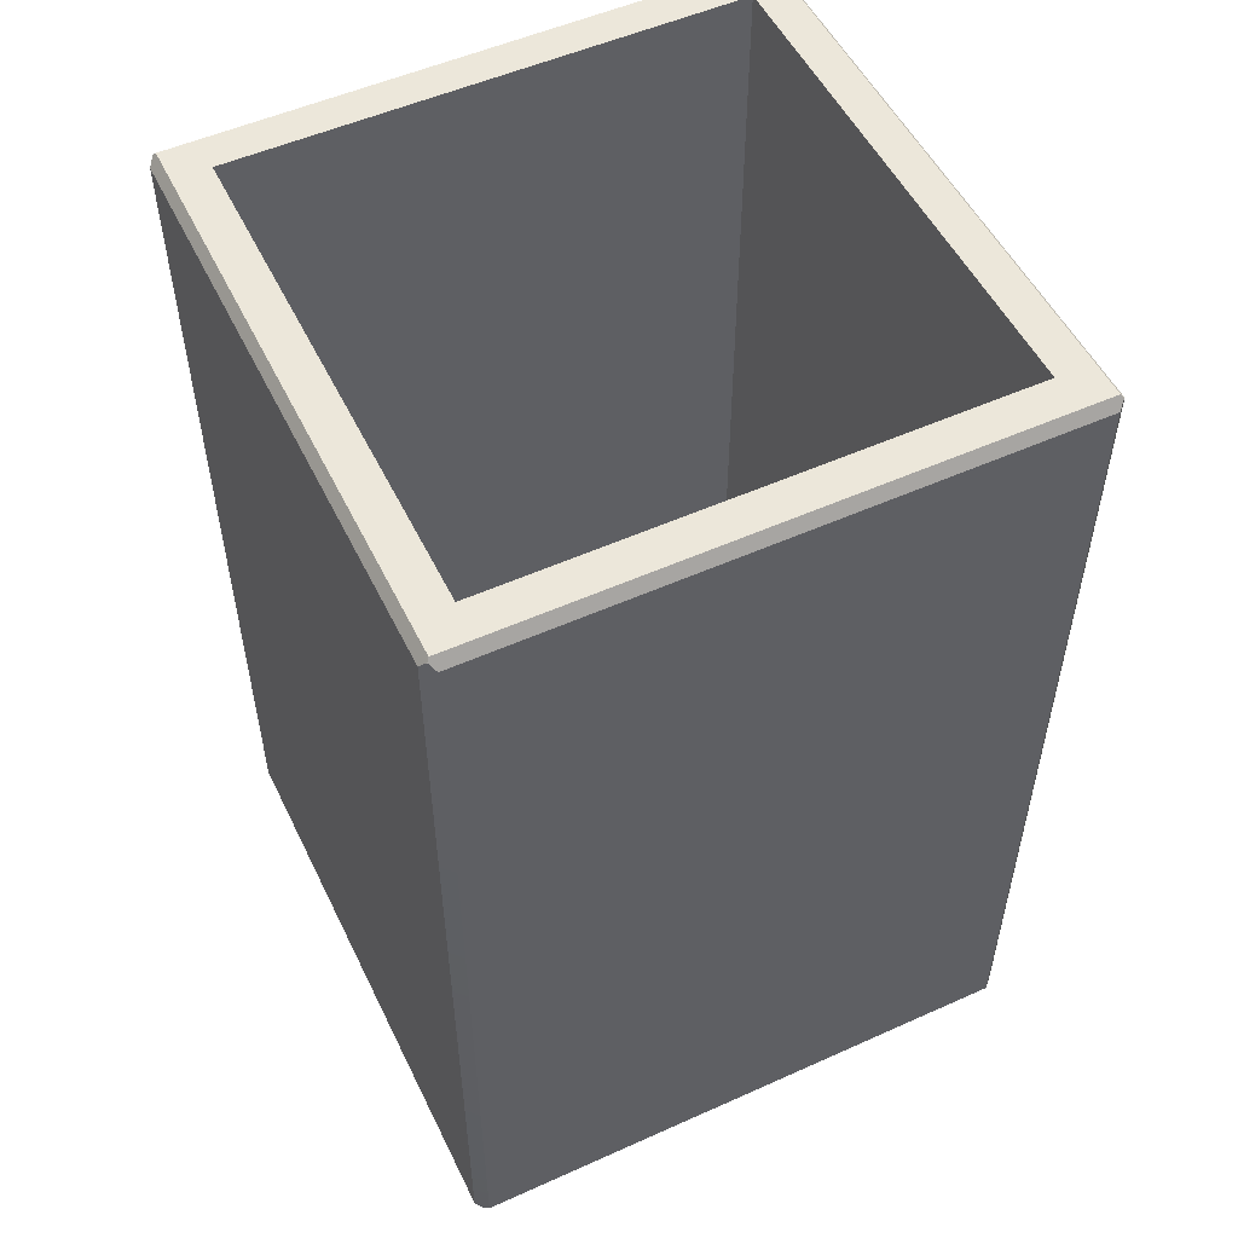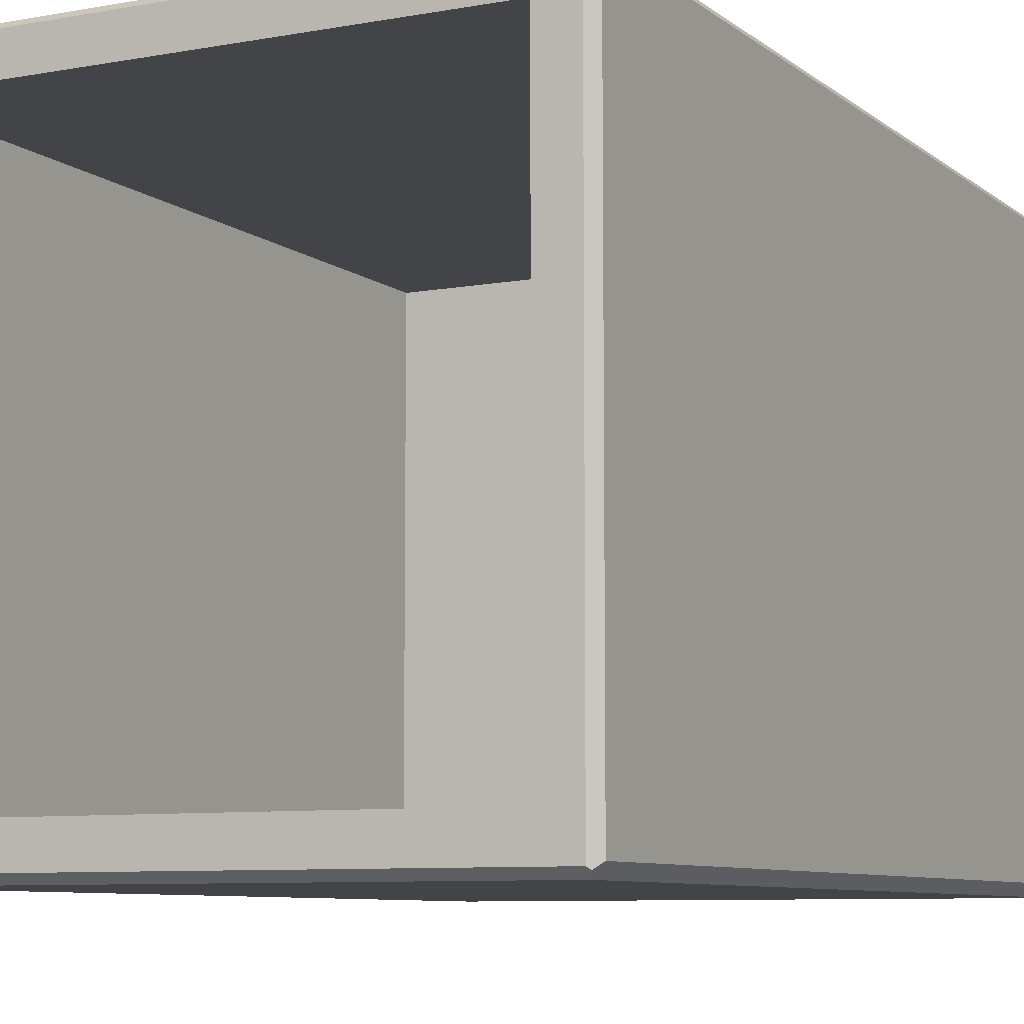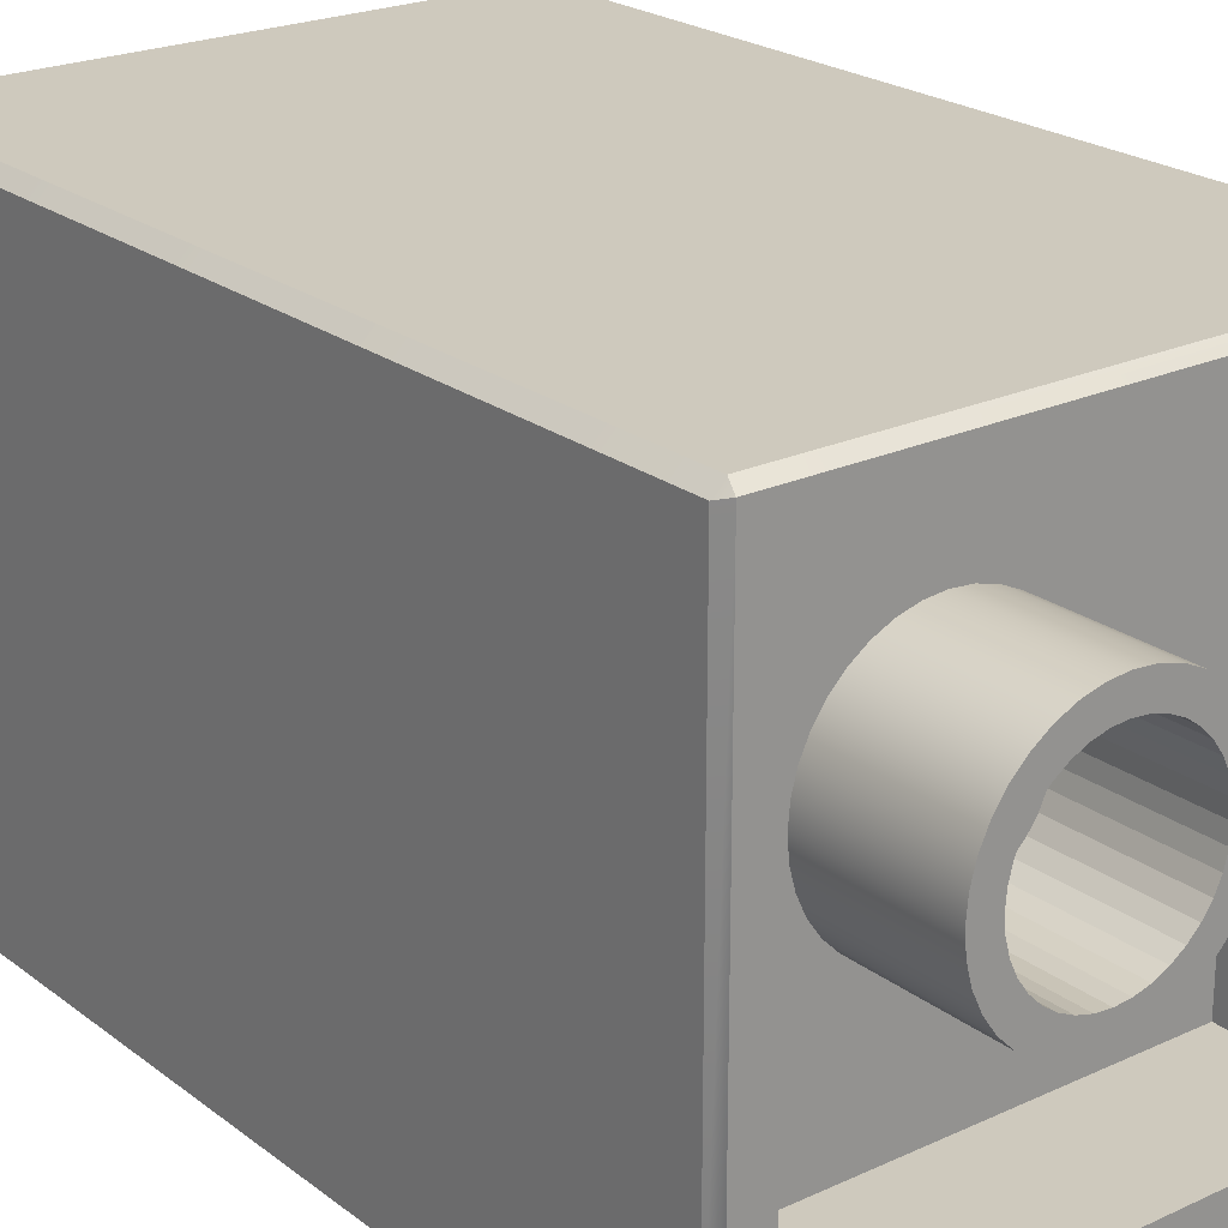
<metadata>
{"format":"obj","ext":"obj","renderer":"f3d","projection":"perspective","resolution":1024,"background":"white","views":[{"elev":52.8,"azim":-25.7,"up":"+Y"},{"elev":-7.9,"azim":-152.7,"up":"+Z"},{"elev":22.7,"azim":-38.2,"up":"+Z"}]}
</metadata>
<code>
v  -6.782 4 6.808
v  -6.782 4 -6.792
v  6.818 4 -6.792
v  6.818 4 6.808
v  -6.782 5 6.808
v  6.818 5 6.808
v  6.818 5 -6.792
v  -6.782 5 -6.792
v  -7.682 0.3 8.008
v  7.718 0.3 8.008
v  7.718 24.7 8.008
v  -7.682 24.7 8.008
v  8.018 0 7.708
v  8.018 0 -7.692
v  8.018 24.7 -7.692
v  8.018 24.7 7.708
v  7.718 0 -7.992
v  -7.682 0 -7.992
v  -7.682 24.7 -7.992
v  7.718 24.7 -7.992
v  -7.982 0.3 -7.692
v  -7.982 0.3 7.708
v  -7.982 24.7 7.708
v  -7.982 24.7 -7.692
v  -7.77 0 7.796
v  -7.77 0 -7.78
v  -6.782 0 -6.792
v  -6.782 0 6.808
v  7.806 0 -7.78
v  6.818 0 -6.792
v  7.806 0 7.796
v  6.818 0 6.808
v  -7.77 25 7.796
v  7.806 25 7.796
v  6.818 25 6.808
v  -6.782 25 6.808
v  7.806 25 -7.78
v  6.818 25 -6.792
v  -7.77 25 -7.78
v  -6.782 25 -6.792
v  6.818 10 6.808
v  -6.782 10 6.808
v  6.818 10 -6.792
v  -6.782 10 -6.792
v  -7.832 24.91 7.858
v  7.868 24.91 7.858
v  7.868 24.91 -7.842
v  -7.832 24.91 -7.842
o Bote_de_basura
g Bote_de_basura
f 1 2 3
f 3 4 1
f 5 6 7
f 7 8 5
f 9 10 11
f 11 12 9
f 13 14 15
f 15 16 13
f 17 18 19
f 19 20 17
f 21 22 23
f 23 24 21
f 25 26 27
f 27 28 25
f 18 17 29
f 18 29 30
f 18 30 27
f 26 18 27
f 14 13 31
f 14 31 32
f 14 32 30
f 29 14 30
f 31 25 28
f 28 32 31
f 33 34 35
f 35 36 33
f 34 37 38
f 38 35 34
f 37 39 40
f 40 38 37
f 39 33 36
f 36 40 39
f 36 35 41
f 41 42 36
f 35 38 43
f 43 41 35
f 38 40 44
f 44 43 38
f 40 36 42
f 42 44 40
f 42 41 6
f 6 5 42
f 41 43 7
f 7 6 41
f 43 44 8
f 8 7 43
f 44 42 5
f 5 8 44
f 28 27 8
f 8 5 28
f 27 30 7
f 7 8 27
f 30 32 6
f 6 7 30
f 32 28 5
f 5 6 32
f 5 8 2
f 2 1 5
f 8 7 3
f 3 2 8
f 7 6 4
f 4 3 7
f 6 5 1
f 1 4 6
f 33 45 12
f 12 11 46
f 33 12 46
f 33 46 34
f 34 46 16
f 16 15 47
f 34 16 47
f 34 47 37
f 37 47 20
f 20 19 48
f 37 20 48
f 37 48 39
f 39 48 24
f 24 23 45
f 39 24 45
f 39 45 33
f 9 22 25
f 31 13 10
f 21 18 26
f 14 29 17
f 12 45 23
f 16 46 11
f 24 48 19
f 20 47 15
f 25 22 21
f 21 26 25
f 31 10 9
f 9 25 31
f 10 13 16
f 16 11 10
f 12 23 22
f 22 9 12
f 14 17 20
f 20 15 14
f 18 21 24
f 24 19 18
v  2.292 3.9 0.8212
v  2.112 3.9 1.208
v  1.867 3.9 1.557
v  1.566 3.9 1.859
v  1.216 3.9 2.103
v  0.8299 3.9 2.284
v  0.4179 3.9 2.394
v  -0.007 3.9 2.431
v  -0.4319 3.9 2.394
v  -0.8439 3.9 2.284
v  -1.23 3.9 2.103
v  -1.58 3.9 1.859
v  -1.881 3.9 1.557
v  -2.126 3.9 1.208
v  -2.306 3.9 0.8212
v  -2.417 3.9 0.4092
v  -2.454 3.9 -0.0157
v  -2.417 3.9 -0.4406
v  -2.306 3.9 -0.8526
v  -2.126 3.9 -1.239
v  -1.881 3.9 -1.589
v  -1.58 3.9 -1.89
v  -1.23 3.9 -2.135
v  -0.8439 3.9 -2.315
v  -0.4319 3.9 -2.425
v  -0.007 3.9 -2.463
v  0.4179 3.9 -2.425
v  0.8299 3.9 -2.315
v  1.216 3.9 -2.135
v  1.566 3.9 -1.89
v  1.867 3.9 -1.589
v  2.112 3.9 -1.239
v  2.292 3.9 -0.8526
v  2.403 3.9 -0.4406
v  2.44 3.9 -0.0157
v  2.403 3.9 0.4092
v  3.194 0 -0.5801
v  3.194 0.8 -0.5801
v  3.243 0.8 -0.0157
v  3.243 0 -0.0157
v  3.047 0 -1.127
v  3.047 0.8 -1.127
v  2.808 0 -1.641
v  2.808 0.8 -1.641
v  2.483 0 -2.105
v  2.483 0.8 -2.105
v  2.082 0 -2.505
v  2.082 0.8 -2.505
v  1.618 0 -2.83
v  1.618 0.8 -2.83
v  1.105 0 -3.07
v  1.105 0.8 -3.07
v  0.5574 0 -3.216
v  0.5574 0.8 -3.216
v  -0.007 0 -3.266
v  -0.007 0.8 -3.266
v  -0.5713 0 -3.216
v  -0.5713 0.8 -3.216
v  -1.119 0 -3.07
v  -1.119 0.8 -3.07
v  -1.632 0 -2.83
v  -1.632 0.8 -2.83
v  -2.096 0 -2.505
v  -2.096 0.8 -2.505
v  -2.497 0 -2.105
v  -2.497 0.8 -2.105
v  -2.822 0 -1.641
v  -2.822 0.8 -1.641
v  -3.061 0 -1.127
v  -3.061 0.8 -1.127
v  -3.208 0 -0.5801
v  -3.208 0.8 -0.5801
v  -3.257 0 -0.0157
v  -3.257 0.8 -0.0157
v  -3.208 0 0.5487
v  -3.208 0.8 0.5487
v  -3.061 0 1.096
v  -3.061 0.8 1.096
v  -2.822 0 1.609
v  -2.822 0.8 1.609
v  -2.497 0 2.073
v  -2.497 0.8 2.073
v  -2.096 0 2.474
v  -2.096 0.8 2.474
v  -1.632 0 2.799
v  -1.632 0.8 2.799
v  -1.119 0 3.038
v  -1.119 0.8 3.038
v  -0.5713 0 3.185
v  -0.5713 0.8 3.185
v  -0.007 0 3.234
v  -0.007 0.8 3.234
v  0.5574 0 3.185
v  0.5574 0.8 3.185
v  1.105 0 3.038
v  1.105 0.8 3.038
v  1.618 0 2.799
v  1.618 0.8 2.799
v  2.082 0 2.474
v  2.082 0.8 2.474
v  2.483 0 2.073
v  2.483 0.8 2.073
v  2.808 0 1.609
v  2.808 0.8 1.609
v  3.047 0 1.096
v  3.047 0.8 1.096
v  3.194 0 0.5487
v  3.194 0.8 0.5487
v  3.194 1.6 -0.5801
v  3.243 1.6 -0.0157
v  3.047 1.6 -1.127
v  2.808 1.6 -1.641
v  2.483 1.6 -2.105
v  2.082 1.6 -2.505
v  1.618 1.6 -2.83
v  1.105 1.6 -3.07
v  0.5574 1.6 -3.216
v  -0.007 1.6 -3.266
v  -0.5713 1.6 -3.216
v  -1.119 1.6 -3.07
v  -1.632 1.6 -2.83
v  -2.096 1.6 -2.505
v  -2.497 1.6 -2.105
v  -2.822 1.6 -1.641
v  -3.061 1.6 -1.127
v  -3.208 1.6 -0.5801
v  -3.257 1.6 -0.0157
v  -3.208 1.6 0.5487
v  -3.061 1.6 1.096
v  -2.822 1.6 1.609
v  -2.497 1.6 2.073
v  -2.096 1.6 2.474
v  -1.632 1.6 2.799
v  -1.119 1.6 3.038
v  -0.5713 1.6 3.185
v  -0.007 1.6 3.234
v  0.5574 1.6 3.185
v  1.105 1.6 3.038
v  1.618 1.6 2.799
v  2.082 1.6 2.474
v  2.483 1.6 2.073
v  2.808 1.6 1.609
v  3.047 1.6 1.096
v  3.194 1.6 0.5487
v  3.194 2.4 -0.5801
v  3.243 2.4 -0.0157
v  3.047 2.4 -1.127
v  2.808 2.4 -1.641
v  2.483 2.4 -2.105
v  2.082 2.4 -2.505
v  1.618 2.4 -2.83
v  1.105 2.4 -3.07
v  0.5574 2.4 -3.216
v  -0.007 2.4 -3.266
v  -0.5713 2.4 -3.216
v  -1.119 2.4 -3.07
v  -1.632 2.4 -2.83
v  -2.096 2.4 -2.505
v  -2.497 2.4 -2.105
v  -2.822 2.4 -1.641
v  -3.061 2.4 -1.127
v  -3.208 2.4 -0.5801
v  -3.257 2.4 -0.0157
v  -3.208 2.4 0.5487
v  -3.061 2.4 1.096
v  -2.822 2.4 1.609
v  -2.497 2.4 2.073
v  -2.096 2.4 2.474
v  -1.632 2.4 2.799
v  -1.119 2.4 3.038
v  -0.5713 2.4 3.185
v  -0.007 2.4 3.234
v  0.5574 2.4 3.185
v  1.105 2.4 3.038
v  1.618 2.4 2.799
v  2.082 2.4 2.474
v  2.483 2.4 2.073
v  2.808 2.4 1.609
v  3.047 2.4 1.096
v  3.194 2.4 0.5487
v  3.194 3.2 -0.5801
v  3.243 3.2 -0.0157
v  3.047 3.2 -1.127
v  2.808 3.2 -1.641
v  2.483 3.2 -2.105
v  2.082 3.2 -2.505
v  1.618 3.2 -2.83
v  1.105 3.2 -3.07
v  0.5574 3.2 -3.216
v  -0.007 3.2 -3.266
v  -0.5713 3.2 -3.216
v  -1.119 3.2 -3.07
v  -1.632 3.2 -2.83
v  -2.096 3.2 -2.505
v  -2.497 3.2 -2.105
v  -2.822 3.2 -1.641
v  -3.061 3.2 -1.127
v  -3.208 3.2 -0.5801
v  -3.257 3.2 -0.0157
v  -3.208 3.2 0.5487
v  -3.061 3.2 1.096
v  -2.822 3.2 1.609
v  -2.497 3.2 2.073
v  -2.096 3.2 2.474
v  -1.632 3.2 2.799
v  -1.119 3.2 3.038
v  -0.5713 3.2 3.185
v  -0.007 3.2 3.234
v  0.5574 3.2 3.185
v  1.105 3.2 3.038
v  1.618 3.2 2.799
v  2.082 3.2 2.474
v  2.483 3.2 2.073
v  2.808 3.2 1.609
v  3.047 3.2 1.096
v  3.194 3.2 0.5487
v  3.194 4 -0.5801
v  3.243 4 -0.0157
v  3.047 4 -1.127
v  2.808 4 -1.641
v  2.483 4 -2.105
v  2.082 4 -2.505
v  1.618 4 -2.83
v  1.105 4 -3.07
v  0.5574 4 -3.216
v  -0.007 4 -3.266
v  -0.5713 4 -3.216
v  -1.119 4 -3.07
v  -1.632 4 -2.83
v  -2.096 4 -2.505
v  -2.497 4 -2.105
v  -2.822 4 -1.641
v  -3.061 4 -1.127
v  -3.208 4 -0.5801
v  -3.257 4 -0.0157
v  -3.208 4 0.5487
v  -3.061 4 1.096
v  -2.822 4 1.609
v  -2.497 4 2.073
v  -2.096 4 2.474
v  -1.632 4 2.799
v  -1.119 4 3.038
v  -0.5713 4 3.185
v  -0.007 4 3.234
v  0.5574 4 3.185
v  1.105 4 3.038
v  1.618 4 2.799
v  2.082 4 2.474
v  2.483 4 2.073
v  2.808 4 1.609
v  3.047 4 1.096
v  3.194 4 0.5487
v  2.44 0 -0.0157
v  2.403 0 -0.4406
v  2.403 0 0.4092
v  2.292 0 0.8212
v  2.112 0 1.208
v  1.867 0 1.557
v  1.566 0 1.859
v  1.216 0 2.103
v  0.8299 0 2.284
v  0.4179 0 2.394
v  -0.007 0 2.431
v  -0.4319 0 2.394
v  -0.8439 0 2.284
v  -1.23 0 2.103
v  -1.58 0 1.859
v  -1.881 0 1.557
v  -2.126 0 1.208
v  -2.306 0 0.8212
v  -2.417 0 0.4092
v  -2.454 0 -0.0157
v  -2.417 0 -0.4406
v  -2.306 0 -0.8526
v  -2.126 0 -1.239
v  -1.881 0 -1.589
v  -1.58 0 -1.89
v  -1.23 0 -2.135
v  -0.8439 0 -2.315
v  -0.4319 0 -2.425
v  -0.007 0 -2.463
v  0.4179 0 -2.425
v  0.8299 0 -2.315
v  1.216 0 -2.135
v  1.566 0 -1.89
v  1.867 0 -1.589
v  2.112 0 -1.239
v  2.292 0 -0.8526
o Cylinder001
g Cylinder001
f 49 50 51
f 51 52 53
f 53 54 55
f 51 53 55
f 55 56 57
f 57 58 59
f 55 57 59
f 59 60 61
f 61 62 63
f 59 61 63
f 55 59 63
f 63 64 65
f 65 66 67
f 63 65 67
f 67 68 69
f 69 70 71
f 67 69 71
f 63 67 71
f 71 72 73
f 73 74 75
f 71 73 75
f 75 76 77
f 77 78 79
f 75 77 79
f 71 75 79
f 63 71 79
f 55 63 79
f 79 80 81
f 81 82 83
f 79 81 83
f 55 79 83
f 51 55 83
f 49 51 83
f 84 49 83
f 85 86 87
f 87 88 85
f 89 90 86
f 86 85 89
f 91 92 90
f 90 89 91
f 93 94 92
f 92 91 93
f 95 96 94
f 94 93 95
f 97 98 96
f 96 95 97
f 99 100 98
f 98 97 99
f 101 102 100
f 100 99 101
f 103 104 102
f 102 101 103
f 105 106 104
f 104 103 105
f 107 108 106
f 106 105 107
f 109 110 108
f 108 107 109
f 111 112 110
f 110 109 111
f 113 114 112
f 112 111 113
f 115 116 114
f 114 113 115
f 117 118 116
f 116 115 117
f 119 120 118
f 118 117 119
f 121 122 120
f 120 119 121
f 123 124 122
f 122 121 123
f 125 126 124
f 124 123 125
f 127 128 126
f 126 125 127
f 129 130 128
f 128 127 129
f 131 132 130
f 130 129 131
f 133 134 132
f 132 131 133
f 135 136 134
f 134 133 135
f 137 138 136
f 136 135 137
f 139 140 138
f 138 137 139
f 141 142 140
f 140 139 141
f 143 144 142
f 142 141 143
f 145 146 144
f 144 143 145
f 147 148 146
f 146 145 147
f 149 150 148
f 148 147 149
f 151 152 150
f 150 149 151
f 153 154 152
f 152 151 153
f 155 156 154
f 154 153 155
f 88 87 156
f 156 155 88
f 86 157 158
f 158 87 86
f 90 159 157
f 157 86 90
f 92 160 159
f 159 90 92
f 94 161 160
f 160 92 94
f 96 162 161
f 161 94 96
f 98 163 162
f 162 96 98
f 100 164 163
f 163 98 100
f 102 165 164
f 164 100 102
f 104 166 165
f 165 102 104
f 106 167 166
f 166 104 106
f 108 168 167
f 167 106 108
f 110 169 168
f 168 108 110
f 112 170 169
f 169 110 112
f 114 171 170
f 170 112 114
f 116 172 171
f 171 114 116
f 118 173 172
f 172 116 118
f 120 174 173
f 173 118 120
f 122 175 174
f 174 120 122
f 124 176 175
f 175 122 124
f 126 177 176
f 176 124 126
f 128 178 177
f 177 126 128
f 130 179 178
f 178 128 130
f 132 180 179
f 179 130 132
f 134 181 180
f 180 132 134
f 136 182 181
f 181 134 136
f 138 183 182
f 182 136 138
f 140 184 183
f 183 138 140
f 142 185 184
f 184 140 142
f 144 186 185
f 185 142 144
f 146 187 186
f 186 144 146
f 148 188 187
f 187 146 148
f 150 189 188
f 188 148 150
f 152 190 189
f 189 150 152
f 154 191 190
f 190 152 154
f 156 192 191
f 191 154 156
f 87 158 192
f 192 156 87
f 157 193 194
f 194 158 157
f 159 195 193
f 193 157 159
f 160 196 195
f 195 159 160
f 161 197 196
f 196 160 161
f 162 198 197
f 197 161 162
f 163 199 198
f 198 162 163
f 164 200 199
f 199 163 164
f 165 201 200
f 200 164 165
f 166 202 201
f 201 165 166
f 167 203 202
f 202 166 167
f 168 204 203
f 203 167 168
f 169 205 204
f 204 168 169
f 170 206 205
f 205 169 170
f 171 207 206
f 206 170 171
f 172 208 207
f 207 171 172
f 173 209 208
f 208 172 173
f 174 210 209
f 209 173 174
f 175 211 210
f 210 174 175
f 176 212 211
f 211 175 176
f 177 213 212
f 212 176 177
f 178 214 213
f 213 177 178
f 179 215 214
f 214 178 179
f 180 216 215
f 215 179 180
f 181 217 216
f 216 180 181
f 182 218 217
f 217 181 182
f 183 219 218
f 218 182 183
f 184 220 219
f 219 183 184
f 185 221 220
f 220 184 185
f 186 222 221
f 221 185 186
f 187 223 222
f 222 186 187
f 188 224 223
f 223 187 188
f 189 225 224
f 224 188 189
f 190 226 225
f 225 189 190
f 191 227 226
f 226 190 191
f 192 228 227
f 227 191 192
f 158 194 228
f 228 192 158
f 193 229 230
f 230 194 193
f 195 231 229
f 229 193 195
f 196 232 231
f 231 195 196
f 197 233 232
f 232 196 197
f 198 234 233
f 233 197 198
f 199 235 234
f 234 198 199
f 200 236 235
f 235 199 200
f 201 237 236
f 236 200 201
f 202 238 237
f 237 201 202
f 203 239 238
f 238 202 203
f 204 240 239
f 239 203 204
f 205 241 240
f 240 204 205
f 206 242 241
f 241 205 206
f 207 243 242
f 242 206 207
f 208 244 243
f 243 207 208
f 209 245 244
f 244 208 209
f 210 246 245
f 245 209 210
f 211 247 246
f 246 210 211
f 212 248 247
f 247 211 212
f 213 249 248
f 248 212 213
f 214 250 249
f 249 213 214
f 215 251 250
f 250 214 215
f 216 252 251
f 251 215 216
f 217 253 252
f 252 216 217
f 218 254 253
f 253 217 218
f 219 255 254
f 254 218 219
f 220 256 255
f 255 219 220
f 221 257 256
f 256 220 221
f 222 258 257
f 257 221 222
f 223 259 258
f 258 222 223
f 224 260 259
f 259 223 224
f 225 261 260
f 260 224 225
f 226 262 261
f 261 225 226
f 227 263 262
f 262 226 227
f 228 264 263
f 263 227 228
f 194 230 264
f 264 228 194
f 229 265 266
f 266 230 229
f 231 267 265
f 265 229 231
f 232 268 267
f 267 231 232
f 233 269 268
f 268 232 233
f 234 270 269
f 269 233 234
f 235 271 270
f 270 234 235
f 236 272 271
f 271 235 236
f 237 273 272
f 272 236 237
f 238 274 273
f 273 237 238
f 239 275 274
f 274 238 239
f 240 276 275
f 275 239 240
f 241 277 276
f 276 240 241
f 242 278 277
f 277 241 242
f 243 279 278
f 278 242 243
f 244 280 279
f 279 243 244
f 245 281 280
f 280 244 245
f 246 282 281
f 281 245 246
f 247 283 282
f 282 246 247
f 248 284 283
f 283 247 248
f 249 285 284
f 284 248 249
f 250 286 285
f 285 249 250
f 251 287 286
f 286 250 251
f 252 288 287
f 287 251 252
f 253 289 288
f 288 252 253
f 254 290 289
f 289 253 254
f 255 291 290
f 290 254 255
f 256 292 291
f 291 255 256
f 257 293 292
f 292 256 257
f 258 294 293
f 293 257 258
f 259 295 294
f 294 258 259
f 260 296 295
f 295 259 260
f 261 297 296
f 296 260 261
f 262 298 297
f 297 261 262
f 263 299 298
f 298 262 263
f 264 300 299
f 299 263 264
f 230 266 300
f 300 264 230
f 266 265 267
f 267 268 269
f 269 270 271
f 267 269 271
f 271 272 273
f 273 274 275
f 271 273 275
f 275 276 277
f 277 278 279
f 275 277 279
f 271 275 279
f 279 280 281
f 281 282 283
f 279 281 283
f 283 284 285
f 285 286 287
f 283 285 287
f 279 283 287
f 287 288 289
f 289 290 291
f 287 289 291
f 291 292 293
f 293 294 295
f 291 293 295
f 287 291 295
f 279 287 295
f 271 279 295
f 295 296 297
f 297 298 299
f 295 297 299
f 271 295 299
f 267 271 299
f 266 267 299
f 300 266 299
f 85 88 301
f 301 302 85
f 88 155 303
f 303 301 88
f 155 153 304
f 304 303 155
f 153 151 305
f 305 304 153
f 151 149 306
f 306 305 151
f 149 147 307
f 307 306 149
f 147 145 308
f 308 307 147
f 145 143 309
f 309 308 145
f 143 141 310
f 310 309 143
f 141 139 311
f 311 310 141
f 139 137 312
f 312 311 139
f 137 135 313
f 313 312 137
f 135 133 314
f 314 313 135
f 133 131 315
f 315 314 133
f 131 129 316
f 316 315 131
f 129 127 317
f 317 316 129
f 127 125 318
f 318 317 127
f 125 123 319
f 319 318 125
f 123 121 320
f 320 319 123
f 121 119 321
f 321 320 121
f 119 117 322
f 322 321 119
f 117 115 323
f 323 322 117
f 115 113 324
f 324 323 115
f 113 111 325
f 325 324 113
f 111 109 326
f 326 325 111
f 109 107 327
f 327 326 109
f 107 105 328
f 328 327 107
f 105 103 329
f 329 328 105
f 103 101 330
f 330 329 103
f 101 99 331
f 331 330 101
f 99 97 332
f 332 331 99
f 97 95 333
f 333 332 97
f 95 93 334
f 334 333 95
f 93 91 335
f 335 334 93
f 91 89 336
f 336 335 91
f 89 85 302
f 302 336 89
f 302 301 83
f 83 82 302
f 301 303 84
f 84 83 301
f 303 304 49
f 49 84 303
f 304 305 50
f 50 49 304
f 305 306 51
f 51 50 305
f 306 307 52
f 52 51 306
f 307 308 53
f 53 52 307
f 308 309 54
f 54 53 308
f 309 310 55
f 55 54 309
f 310 311 56
f 56 55 310
f 311 312 57
f 57 56 311
f 312 313 58
f 58 57 312
f 313 314 59
f 59 58 313
f 314 315 60
f 60 59 314
f 315 316 61
f 61 60 315
f 316 317 62
f 62 61 316
f 317 318 63
f 63 62 317
f 318 319 64
f 64 63 318
f 319 320 65
f 65 64 319
f 320 321 66
f 66 65 320
f 321 322 67
f 67 66 321
f 322 323 68
f 68 67 322
f 323 324 69
f 69 68 323
f 324 325 70
f 70 69 324
f 325 326 71
f 71 70 325
f 326 327 72
f 72 71 326
f 327 328 73
f 73 72 327
f 328 329 74
f 74 73 328
f 329 330 75
f 75 74 329
f 330 331 76
f 76 75 330
f 331 332 77
f 77 76 331
f 332 333 78
f 78 77 332
f 333 334 79
f 79 78 333
f 334 335 80
f 80 79 334
f 335 336 81
f 81 80 335
f 336 302 82
f 82 81 336

</code>
